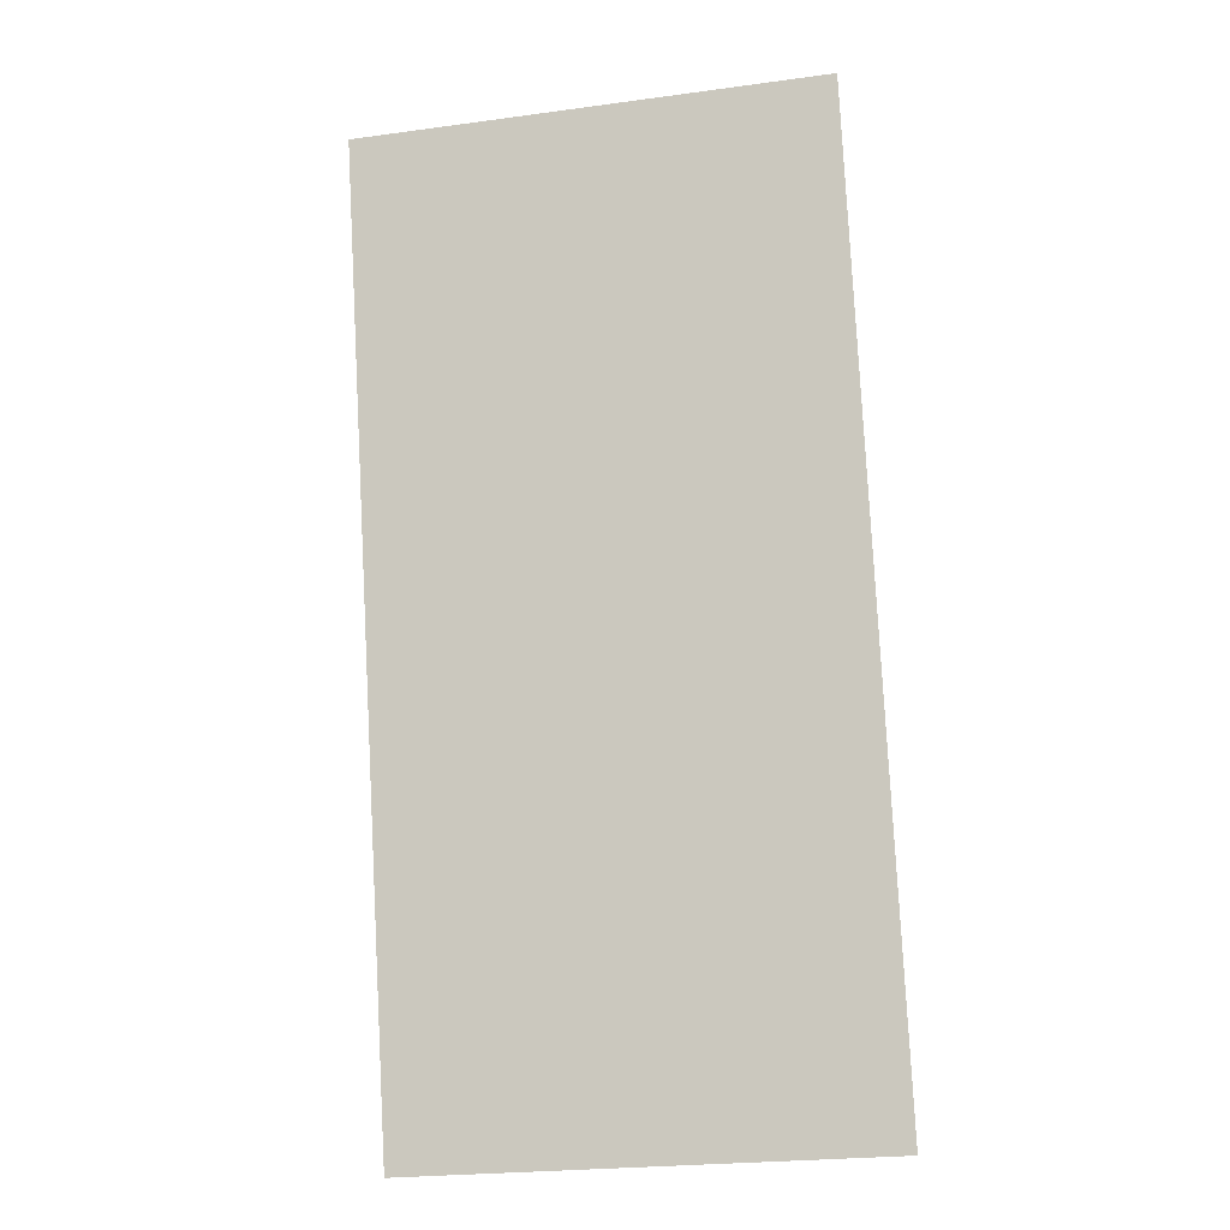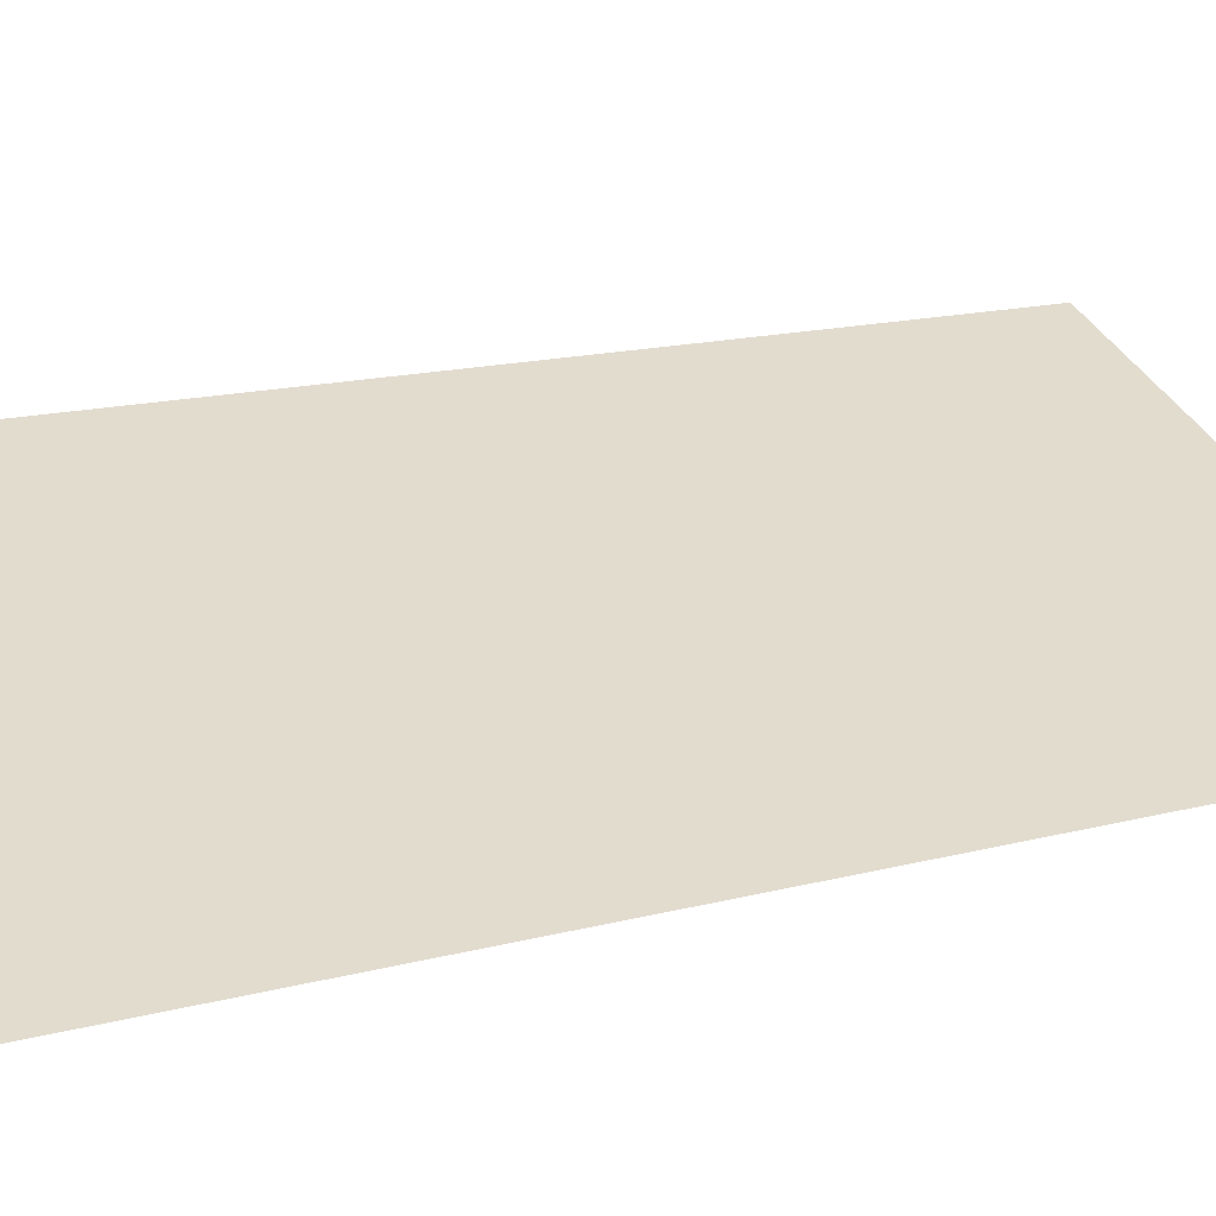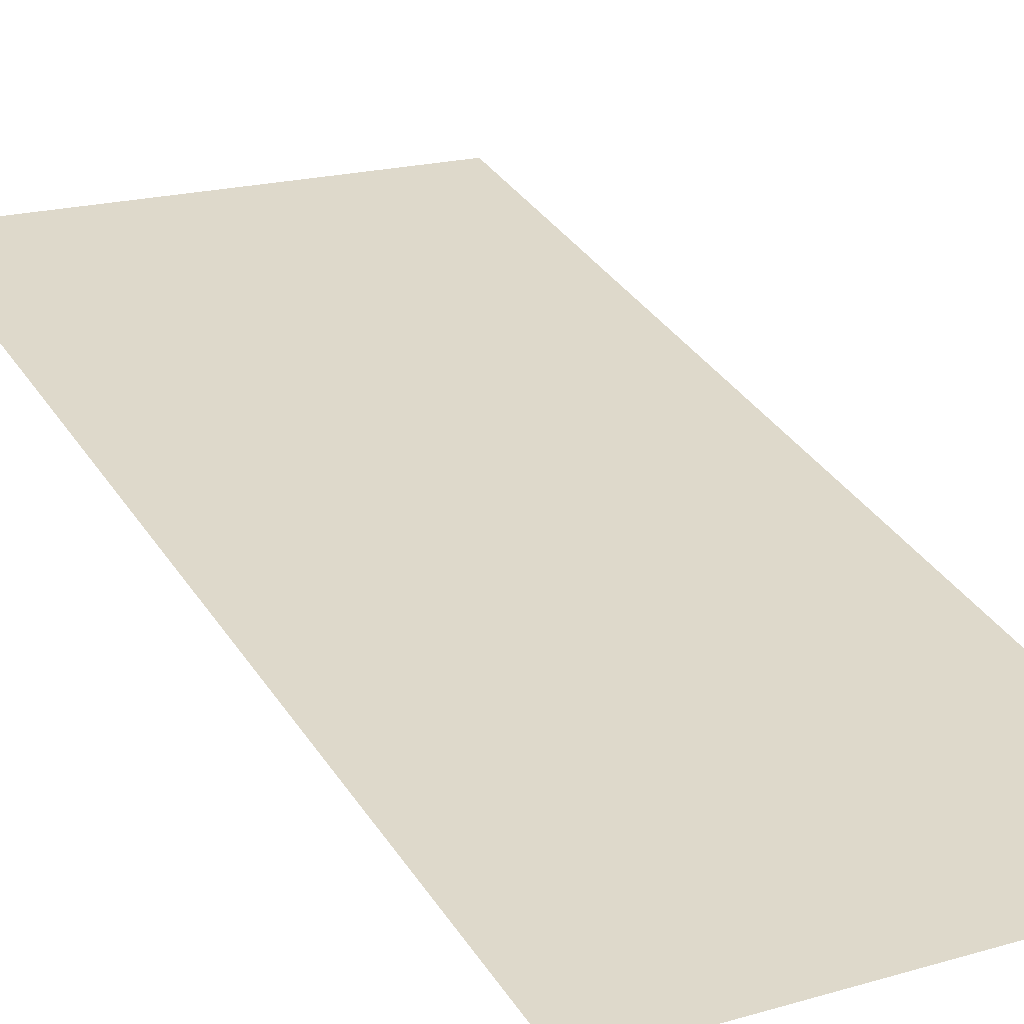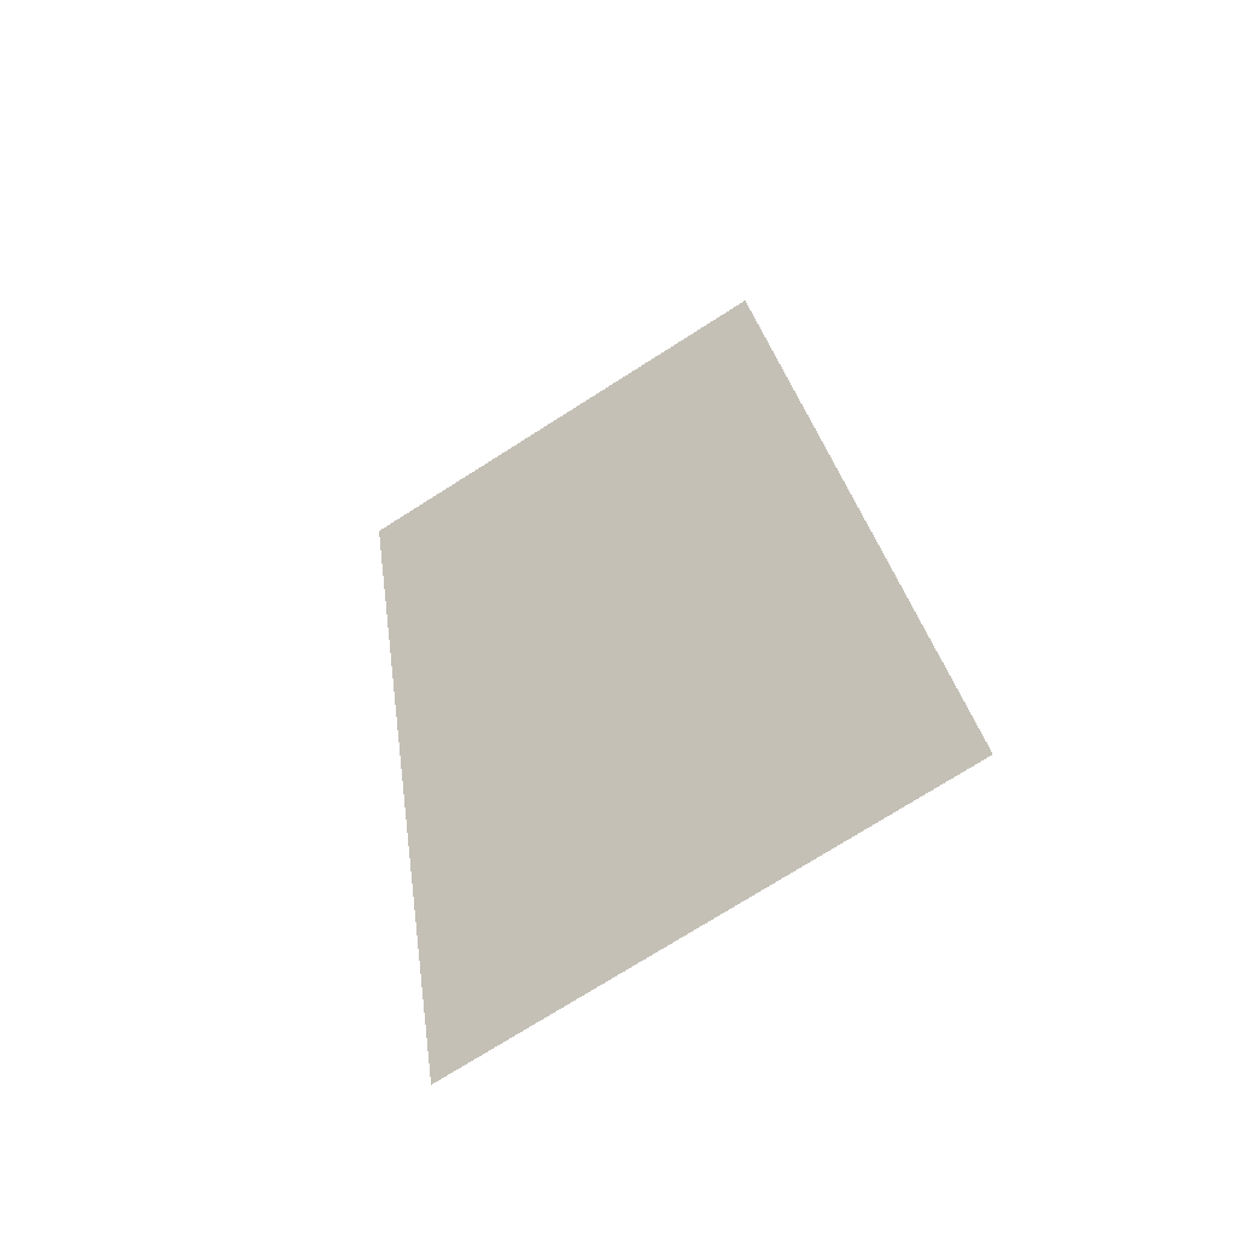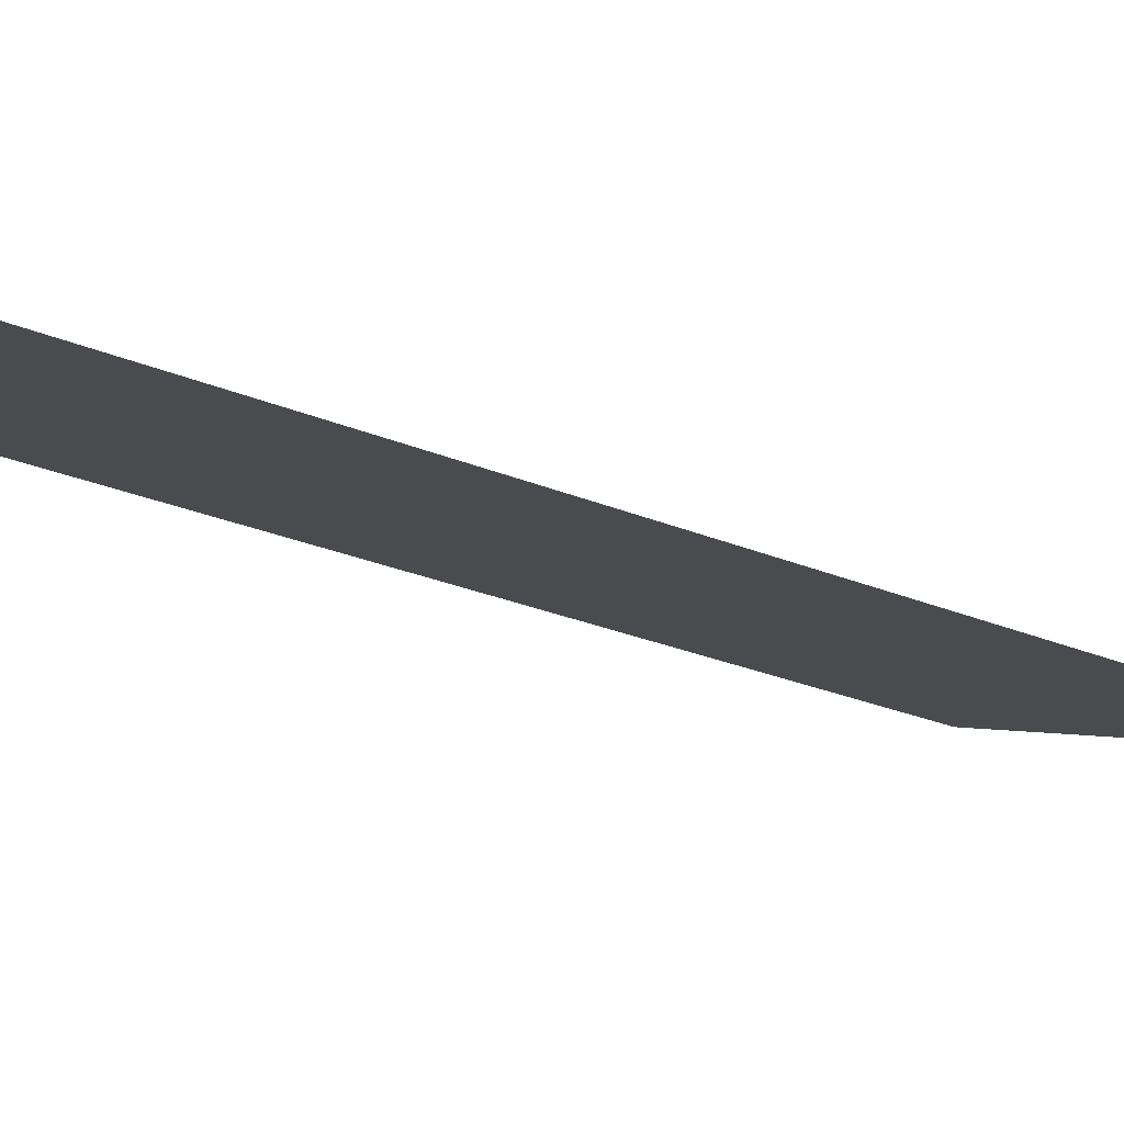
<metadata>
{"format":"obj","ext":"obj","renderer":"f3d","projection":"perspective","resolution":1024,"background":"white","views":[{"elev":-24.0,"azim":12.6,"up":"+Z"},{"elev":41.7,"azim":-118.5,"up":"+Y"},{"elev":18.8,"azim":-29.4,"up":"+Y"},{"elev":-75.1,"azim":32.4,"up":"+Z"},{"elev":-0.1,"azim":-121.1,"up":"+Y"}]}
</metadata>
<code>
g default
v 300 300 -600
v 500 300 -600
v 300 400 -1000
v 500 400 -1000
g Roof_Medium_LP
f 1 2 4 3

</code>
